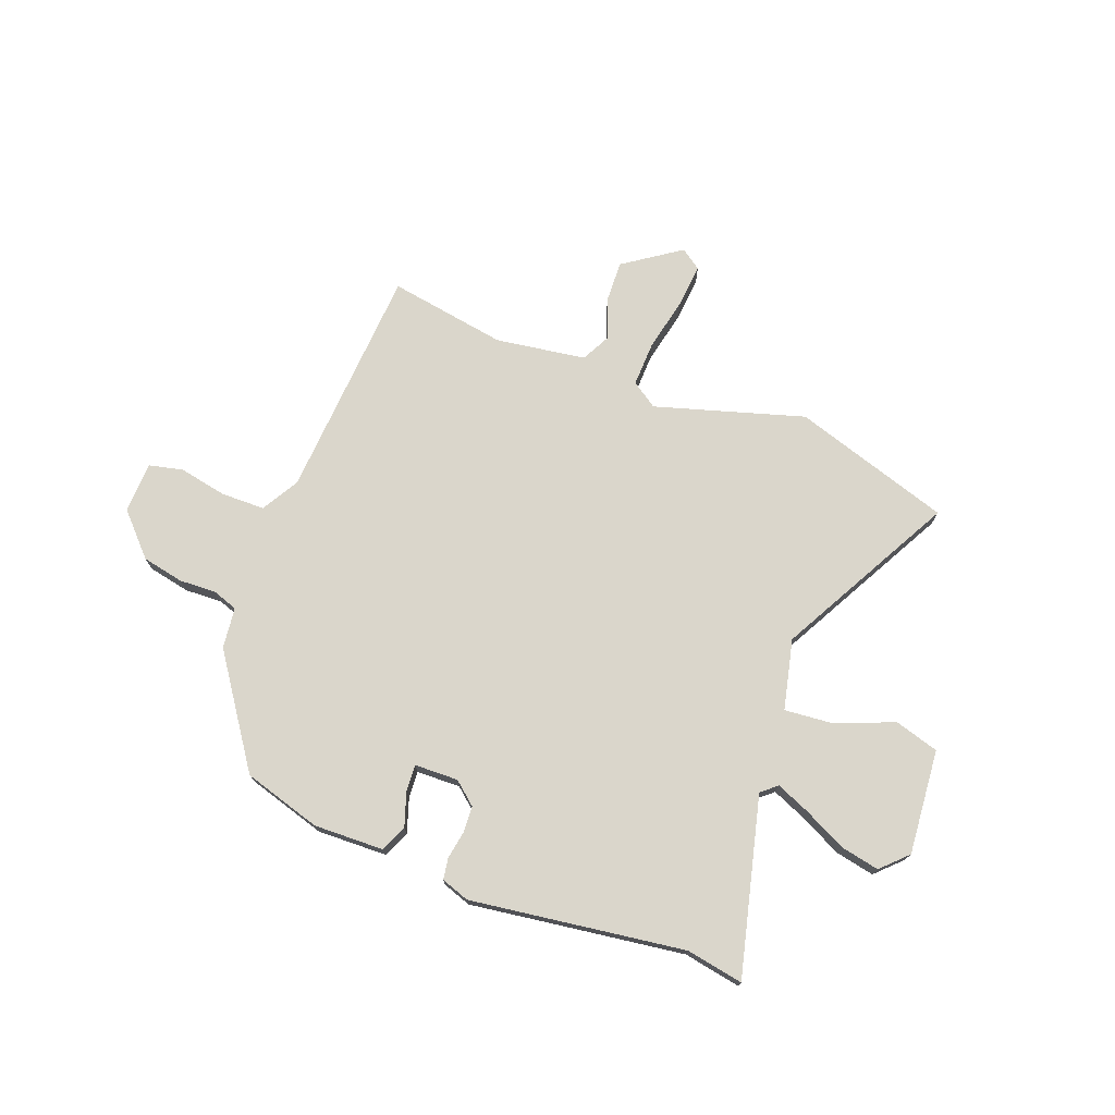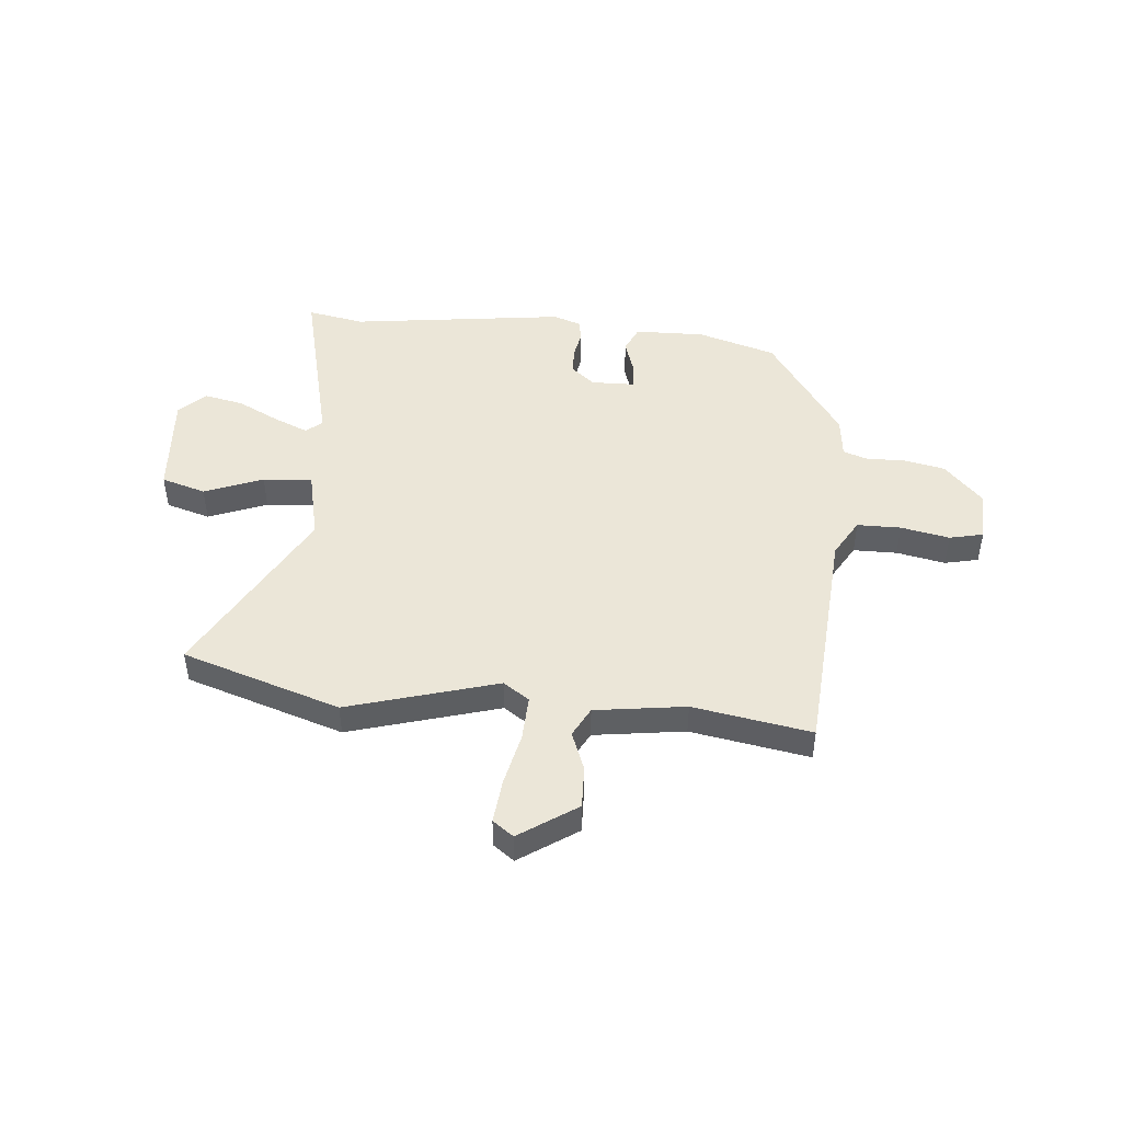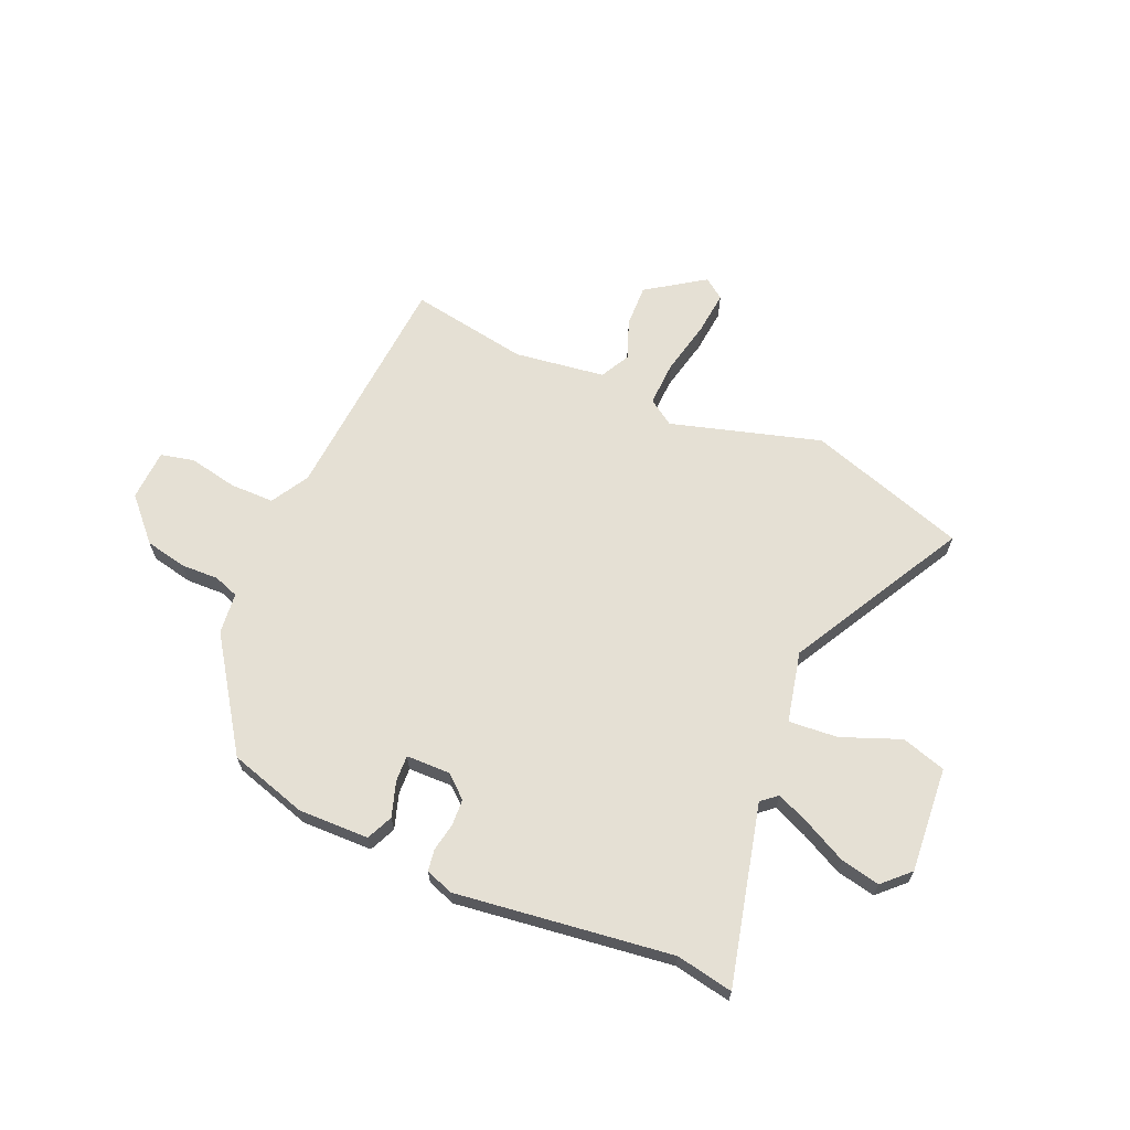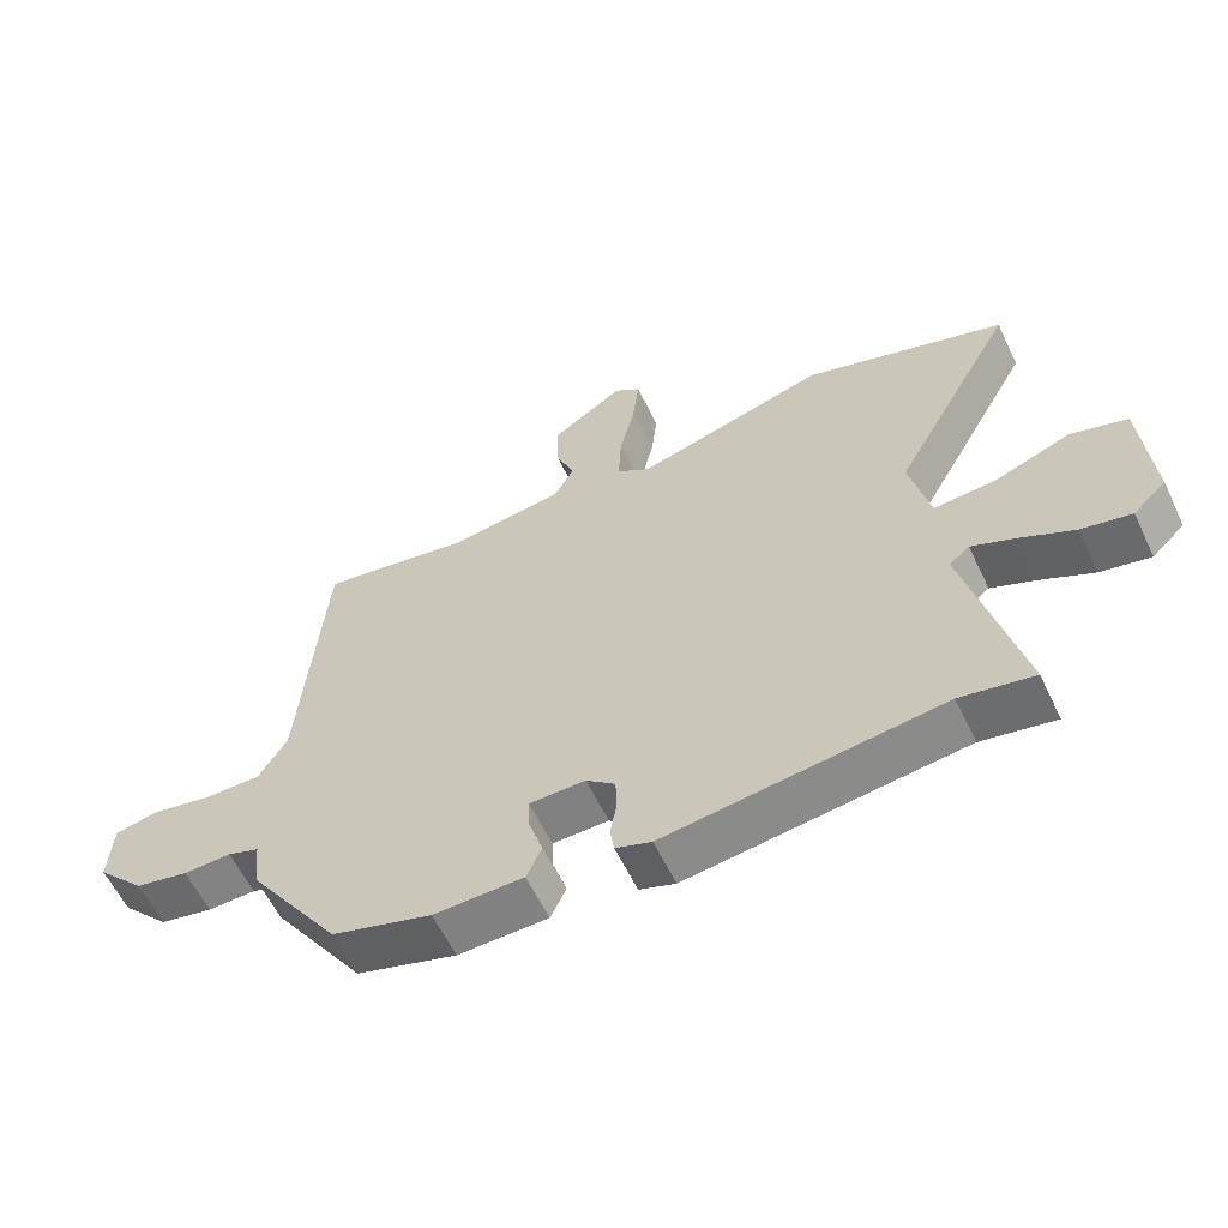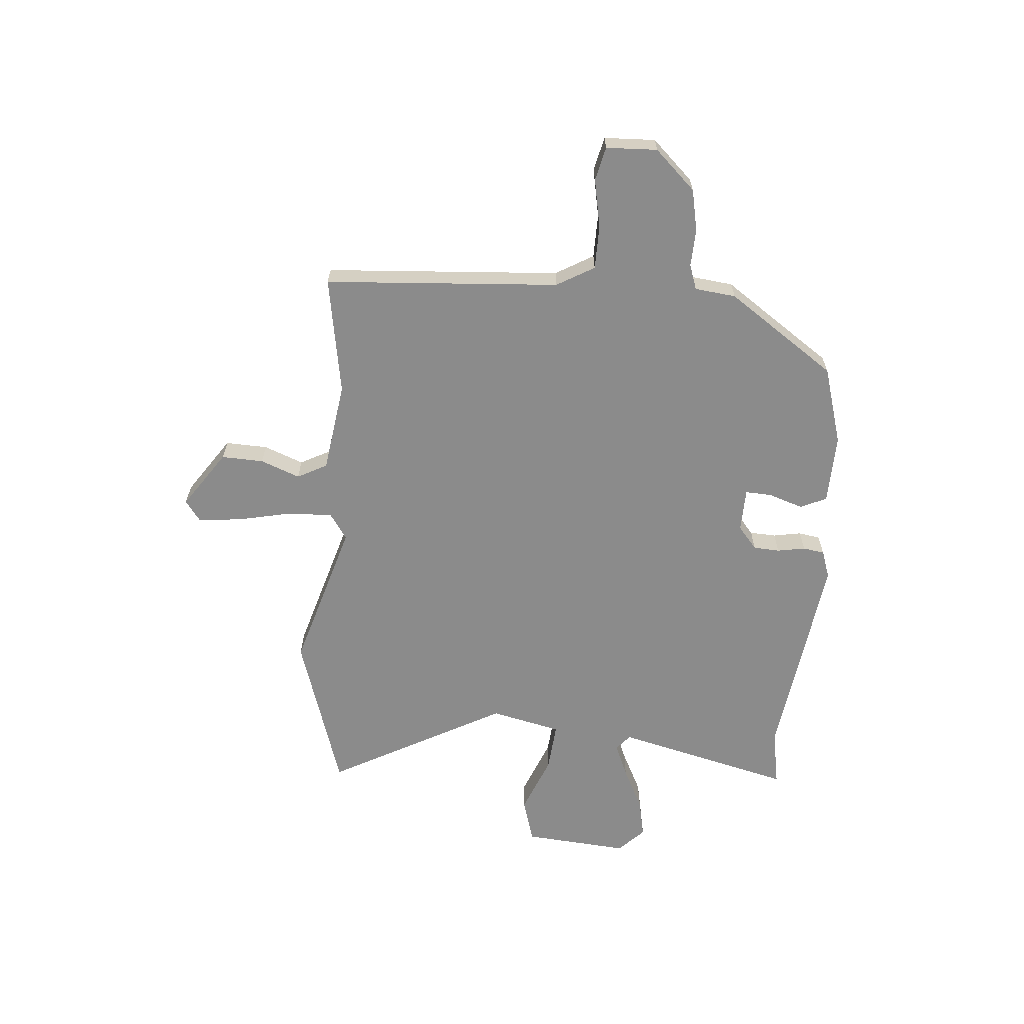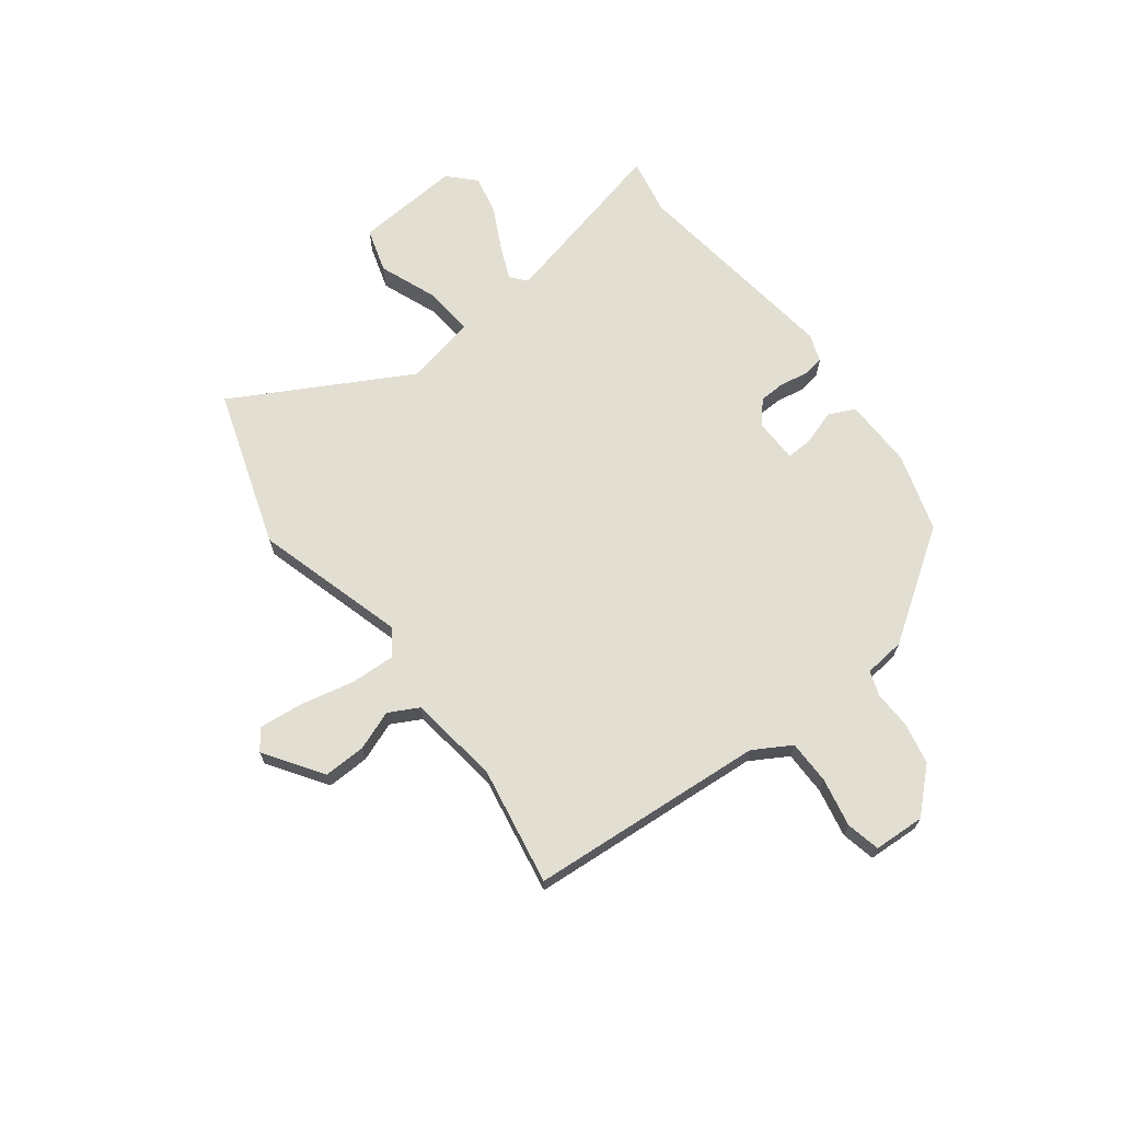
<metadata>
{"format":"obj","ext":"obj","renderer":"f3d","projection":"perspective","resolution":1024,"background":"white","views":[{"elev":73.9,"azim":-160.0,"up":"+Y"},{"elev":46.6,"azim":4.9,"up":"+Y"},{"elev":65.4,"azim":-156.9,"up":"+Y"},{"elev":-60.2,"azim":-154.4,"up":"+Z"},{"elev":-63.9,"azim":84.7,"up":"+Y"},{"elev":67.9,"azim":52.6,"up":"+Y"}]}
</metadata>
<code>
v 0.497 0.07 0.537
v 0.507 0.07 0.409
v 0.532 0.07 0.091
v 0.574 0.07 0.02
v 0.657 0.07 0.02
v 0.749 0.07 0.039
v 0.813 0.07 0.025
v 0.818 0.07 -0.072
v 0.746 0.07 -0.15
v 0.667 0.07 -0.167
v 0.596 0.07 -0.165
v 0.549 0.07 -0.182
v 0.541 0.07 -0.26
v 0.402 0.07 -0.467
v 0.254 0.07 -0.513
v 0.121 0.07 -0.511
v 0.098 0.07 -0.461
v 0.119 0.07 -0.395
v 0.121 0.07 -0.345
v 0.038 0.07 -0.344
v -0.005 0.07 -0.381
v -0.007 0.07 -0.431
v 0.003 0.07 -0.484
v -0.003 0.07 -0.525
v -0.056 0.07 -0.544
v -0.464 0.07 -0.493
v -0.572 0.07 -0.514
v -0.493 0.07 -0.176
v -0.523 0.07 -0.151
v -0.587 0.07 -0.179
v -0.667 0.07 -0.22
v -0.741 0.07 -0.236
v -0.79 0.07 -0.189
v -0.776 0.07 0.011
v -0.692 0.07 0.037
v -0.581 0.07 -0.006
v -0.488 0.07 -0.013
v -0.459 0.07 0.121
v -0.643 0.07 0.453
v -0.344 0.07 0.552
v -0.06 0.07 0.471
v -0.011 0.07 0.505
v -0.015 0.07 0.59
v -0.038 0.07 0.692
v -0.047 0.07 0.775
v -0.008 0.07 0.804
v 0.101 0.07 0.731
v 0.099 0.07 0.651
v 0.071 0.07 0.576
v 0.101 0.07 0.52
v 0.273 0.07 0.497
v 0.497 0 0.537
v 0.507 0 0.409
v 0.532 0 0.091
v 0.574 0 0.02
v 0.657 0 0.02
v 0.749 0 0.039
v 0.813 0 0.025
v 0.818 0 -0.072
v 0.746 0 -0.15
v 0.667 0 -0.167
v 0.596 0 -0.165
v 0.549 0 -0.182
v 0.541 0 -0.26
v 0.402 0 -0.467
v 0.254 0 -0.513
v 0.121 0 -0.511
v 0.098 0 -0.461
v 0.119 0 -0.395
v 0.121 0 -0.345
v 0.038 0 -0.344
v -0.005 0 -0.381
v -0.007 0 -0.431
v 0.003 0 -0.484
v -0.003 0 -0.525
v -0.056 0 -0.544
v -0.464 0 -0.493
v -0.572 0 -0.514
v -0.493 0 -0.176
v -0.523 0 -0.151
v -0.587 0 -0.179
v -0.667 0 -0.22
v -0.741 0 -0.236
v -0.79 0 -0.189
v -0.776 0 0.011
v -0.692 0 0.037
v -0.581 0 -0.006
v -0.488 0 -0.013
v -0.459 0 0.121
v -0.643 0 0.453
v -0.344 0 0.552
v -0.06 0 0.471
v -0.011 0 0.505
v -0.015 0 0.59
v -0.038 0 0.692
v -0.047 0 0.775
v -0.008 0 0.804
v 0.101 0 0.731
v 0.099 0 0.651
v 0.071 0 0.576
v 0.101 0 0.52
v 0.273 0 0.497
f 46 47 48 49
f 44 45 46 49
f 43 44 49 50
f 42 43 50
f 41 42 50 51
f 38 39 40 41
f 37 38 41 51
f 33 34 35 36
f 33 36 37
f 30 31 32 33
f 29 30 33 37
f 28 29 37 51
f 26 27 28 51
f 22 23 24 25
f 21 22 25 26
f 20 21 26 51
f 15 16 17 18
f 15 18 19
f 12 13 14 15
f 12 15 19
f 8 9 10 11
f 8 11 12
f 5 6 7 8
f 4 5 8 12
f 3 4 12 19
f 20 51 1 2
f 2 3 19 20
f 100 99 98 97
f 100 97 96 95
f 101 100 95 94
f 101 94 93
f 102 101 93 92
f 92 91 90 89
f 102 92 89 88
f 87 86 85 84
f 88 87 84
f 84 83 82 81
f 88 84 81 80
f 102 88 80 79
f 102 79 78 77
f 76 75 74 73
f 77 76 73 72
f 102 77 72 71
f 69 68 67 66
f 70 69 66
f 66 65 64 63
f 70 66 63
f 62 61 60 59
f 63 62 59
f 59 58 57 56
f 63 59 56 55
f 70 63 55 54
f 53 52 102 71
f 71 70 54 53
f 1 52 53 2
f 2 53 54 3
f 3 54 55 4
f 4 55 56 5
f 5 56 57 6
f 6 57 58 7
f 7 58 59 8
f 8 59 60 9
f 9 60 61 10
f 10 61 62 11
f 11 62 63 12
f 12 63 64 13
f 13 64 65 14
f 14 65 66 15
f 15 66 67 16
f 16 67 68 17
f 17 68 69 18
f 18 69 70 19
f 19 70 71 20
f 20 71 72 21
f 21 72 73 22
f 22 73 74 23
f 23 74 75 24
f 24 75 76 25
f 25 76 77 26
f 26 77 78 27
f 27 78 79 28
f 28 79 80 29
f 29 80 81 30
f 30 81 82 31
f 31 82 83 32
f 32 83 84 33
f 33 84 85 34
f 34 85 86 35
f 35 86 87 36
f 36 87 88 37
f 37 88 89 38
f 38 89 90 39
f 39 90 91 40
f 40 91 92 41
f 41 92 93 42
f 42 93 94 43
f 43 94 95 44
f 44 95 96 45
f 45 96 97 46
f 46 97 98 47
f 47 98 99 48
f 48 99 100 49
f 49 100 101 50
f 50 101 102 51
f 51 102 52 1

</code>
